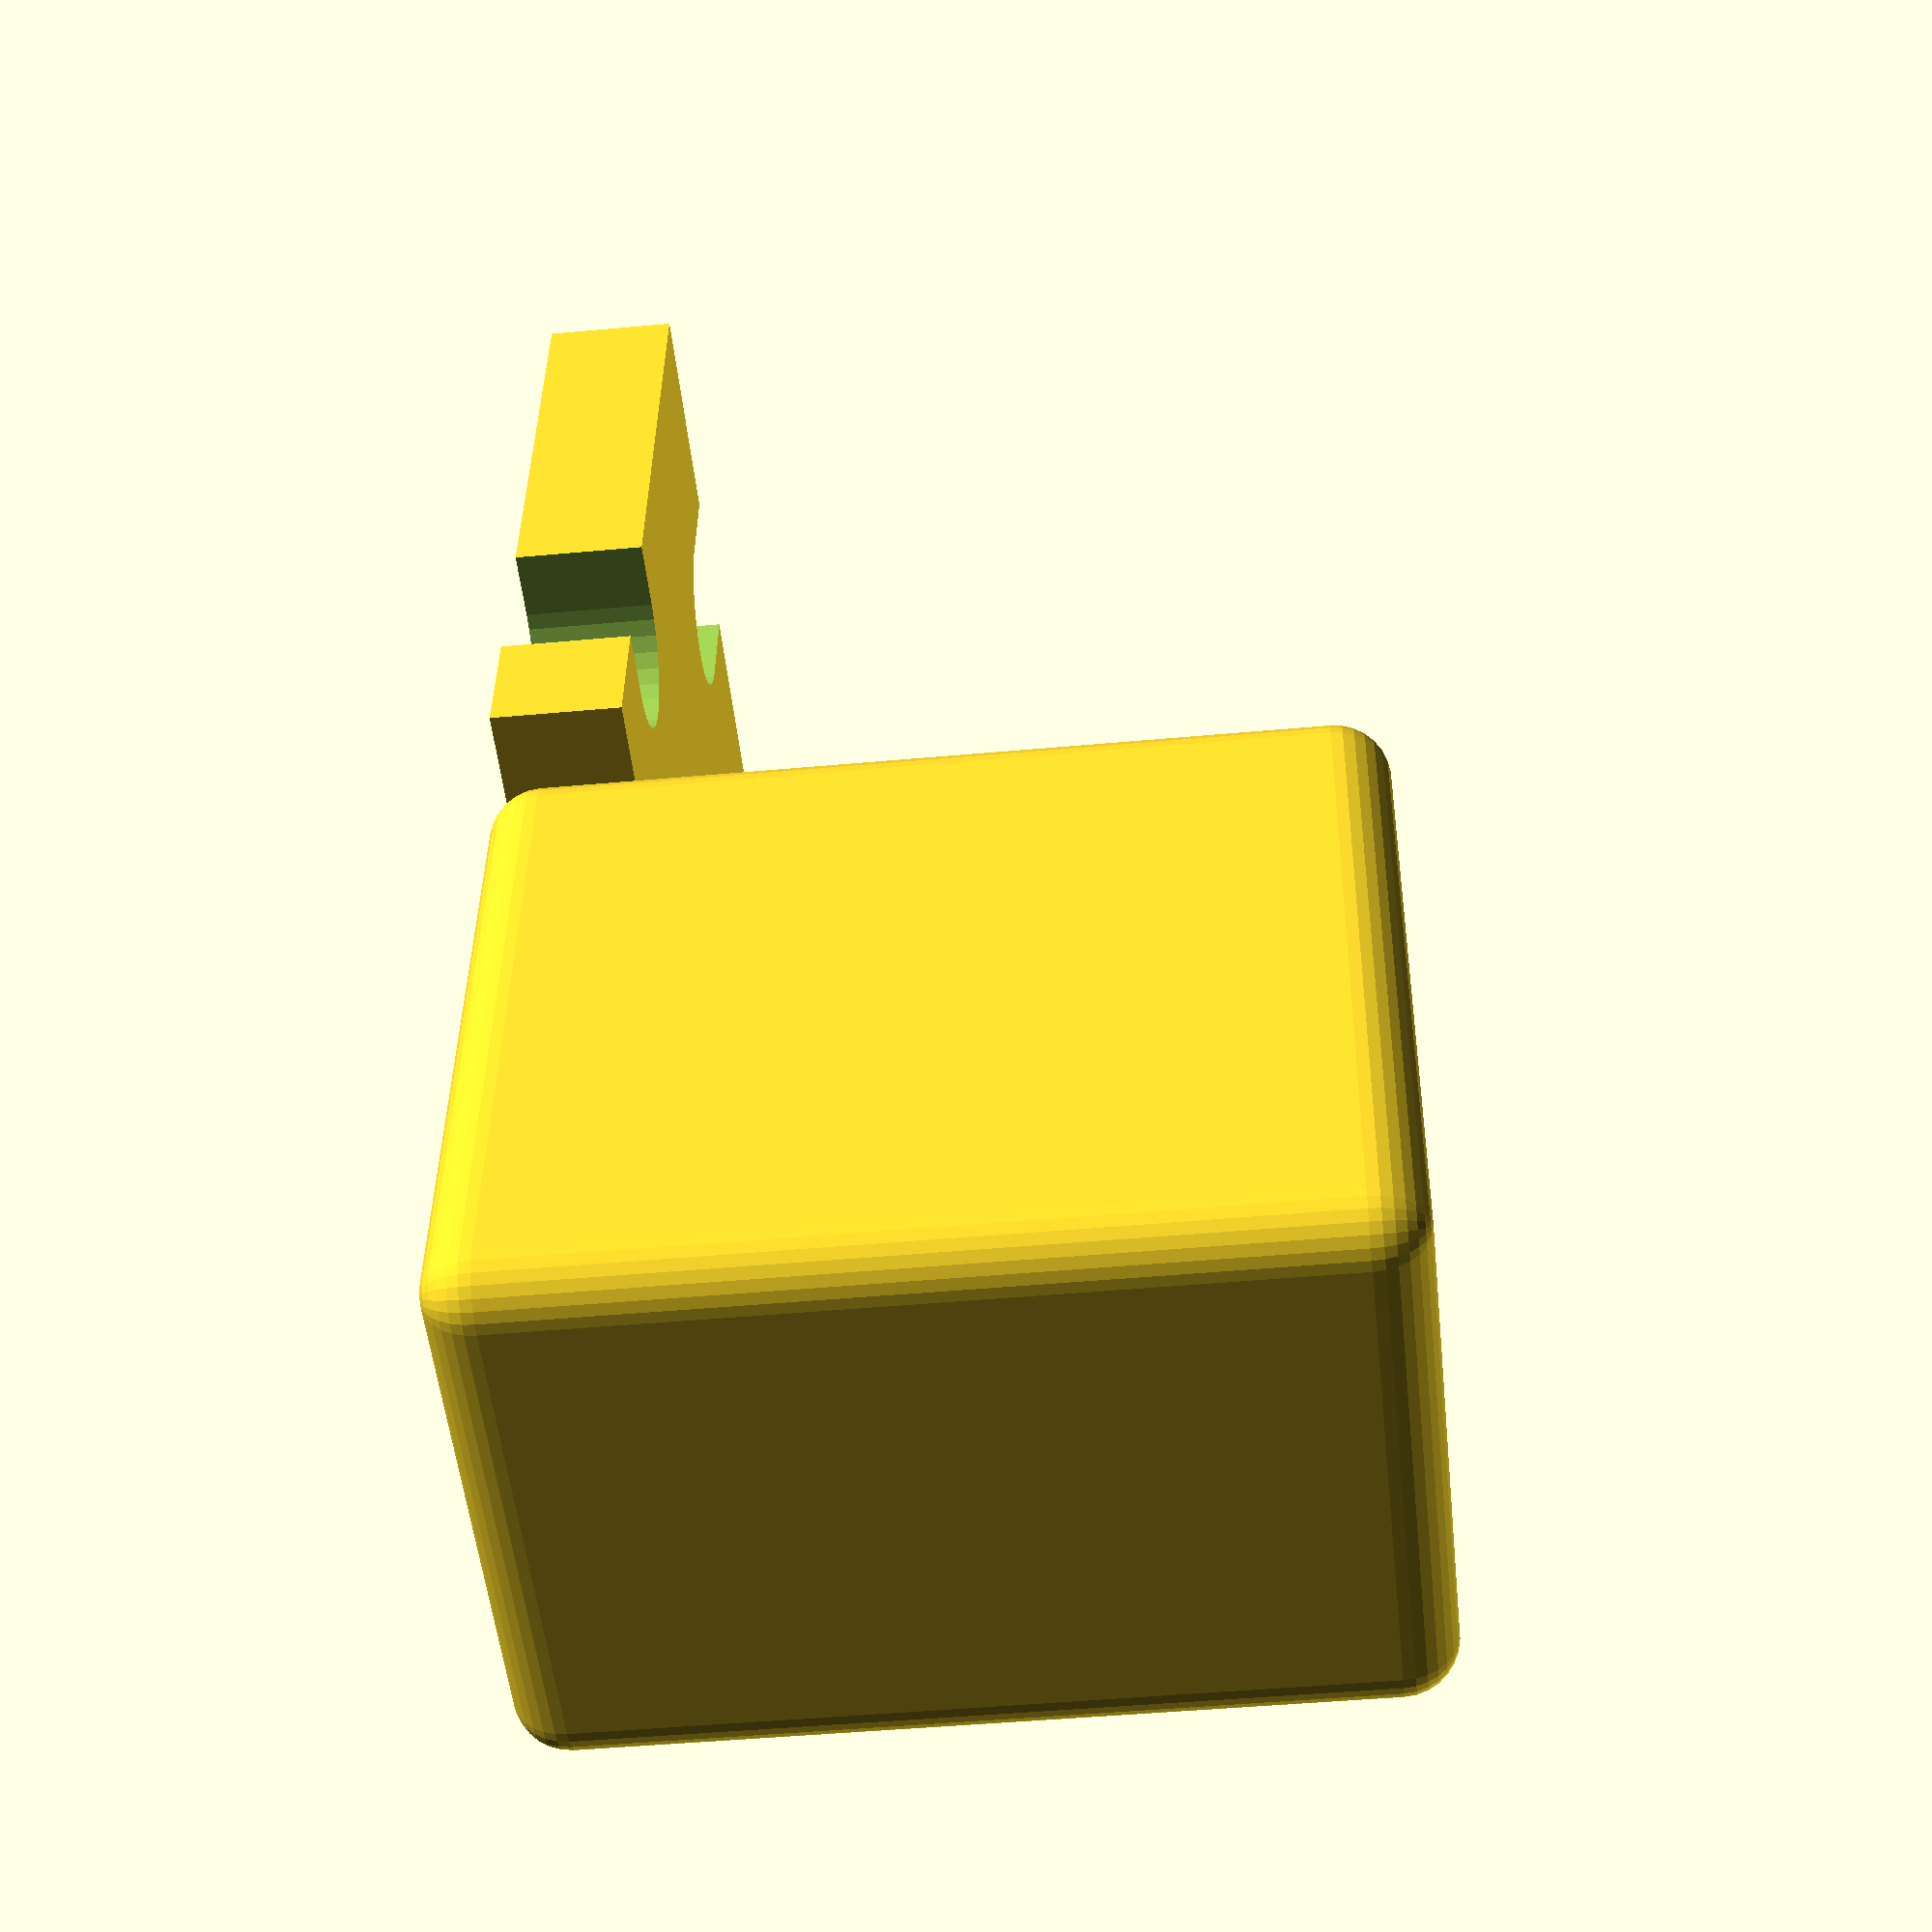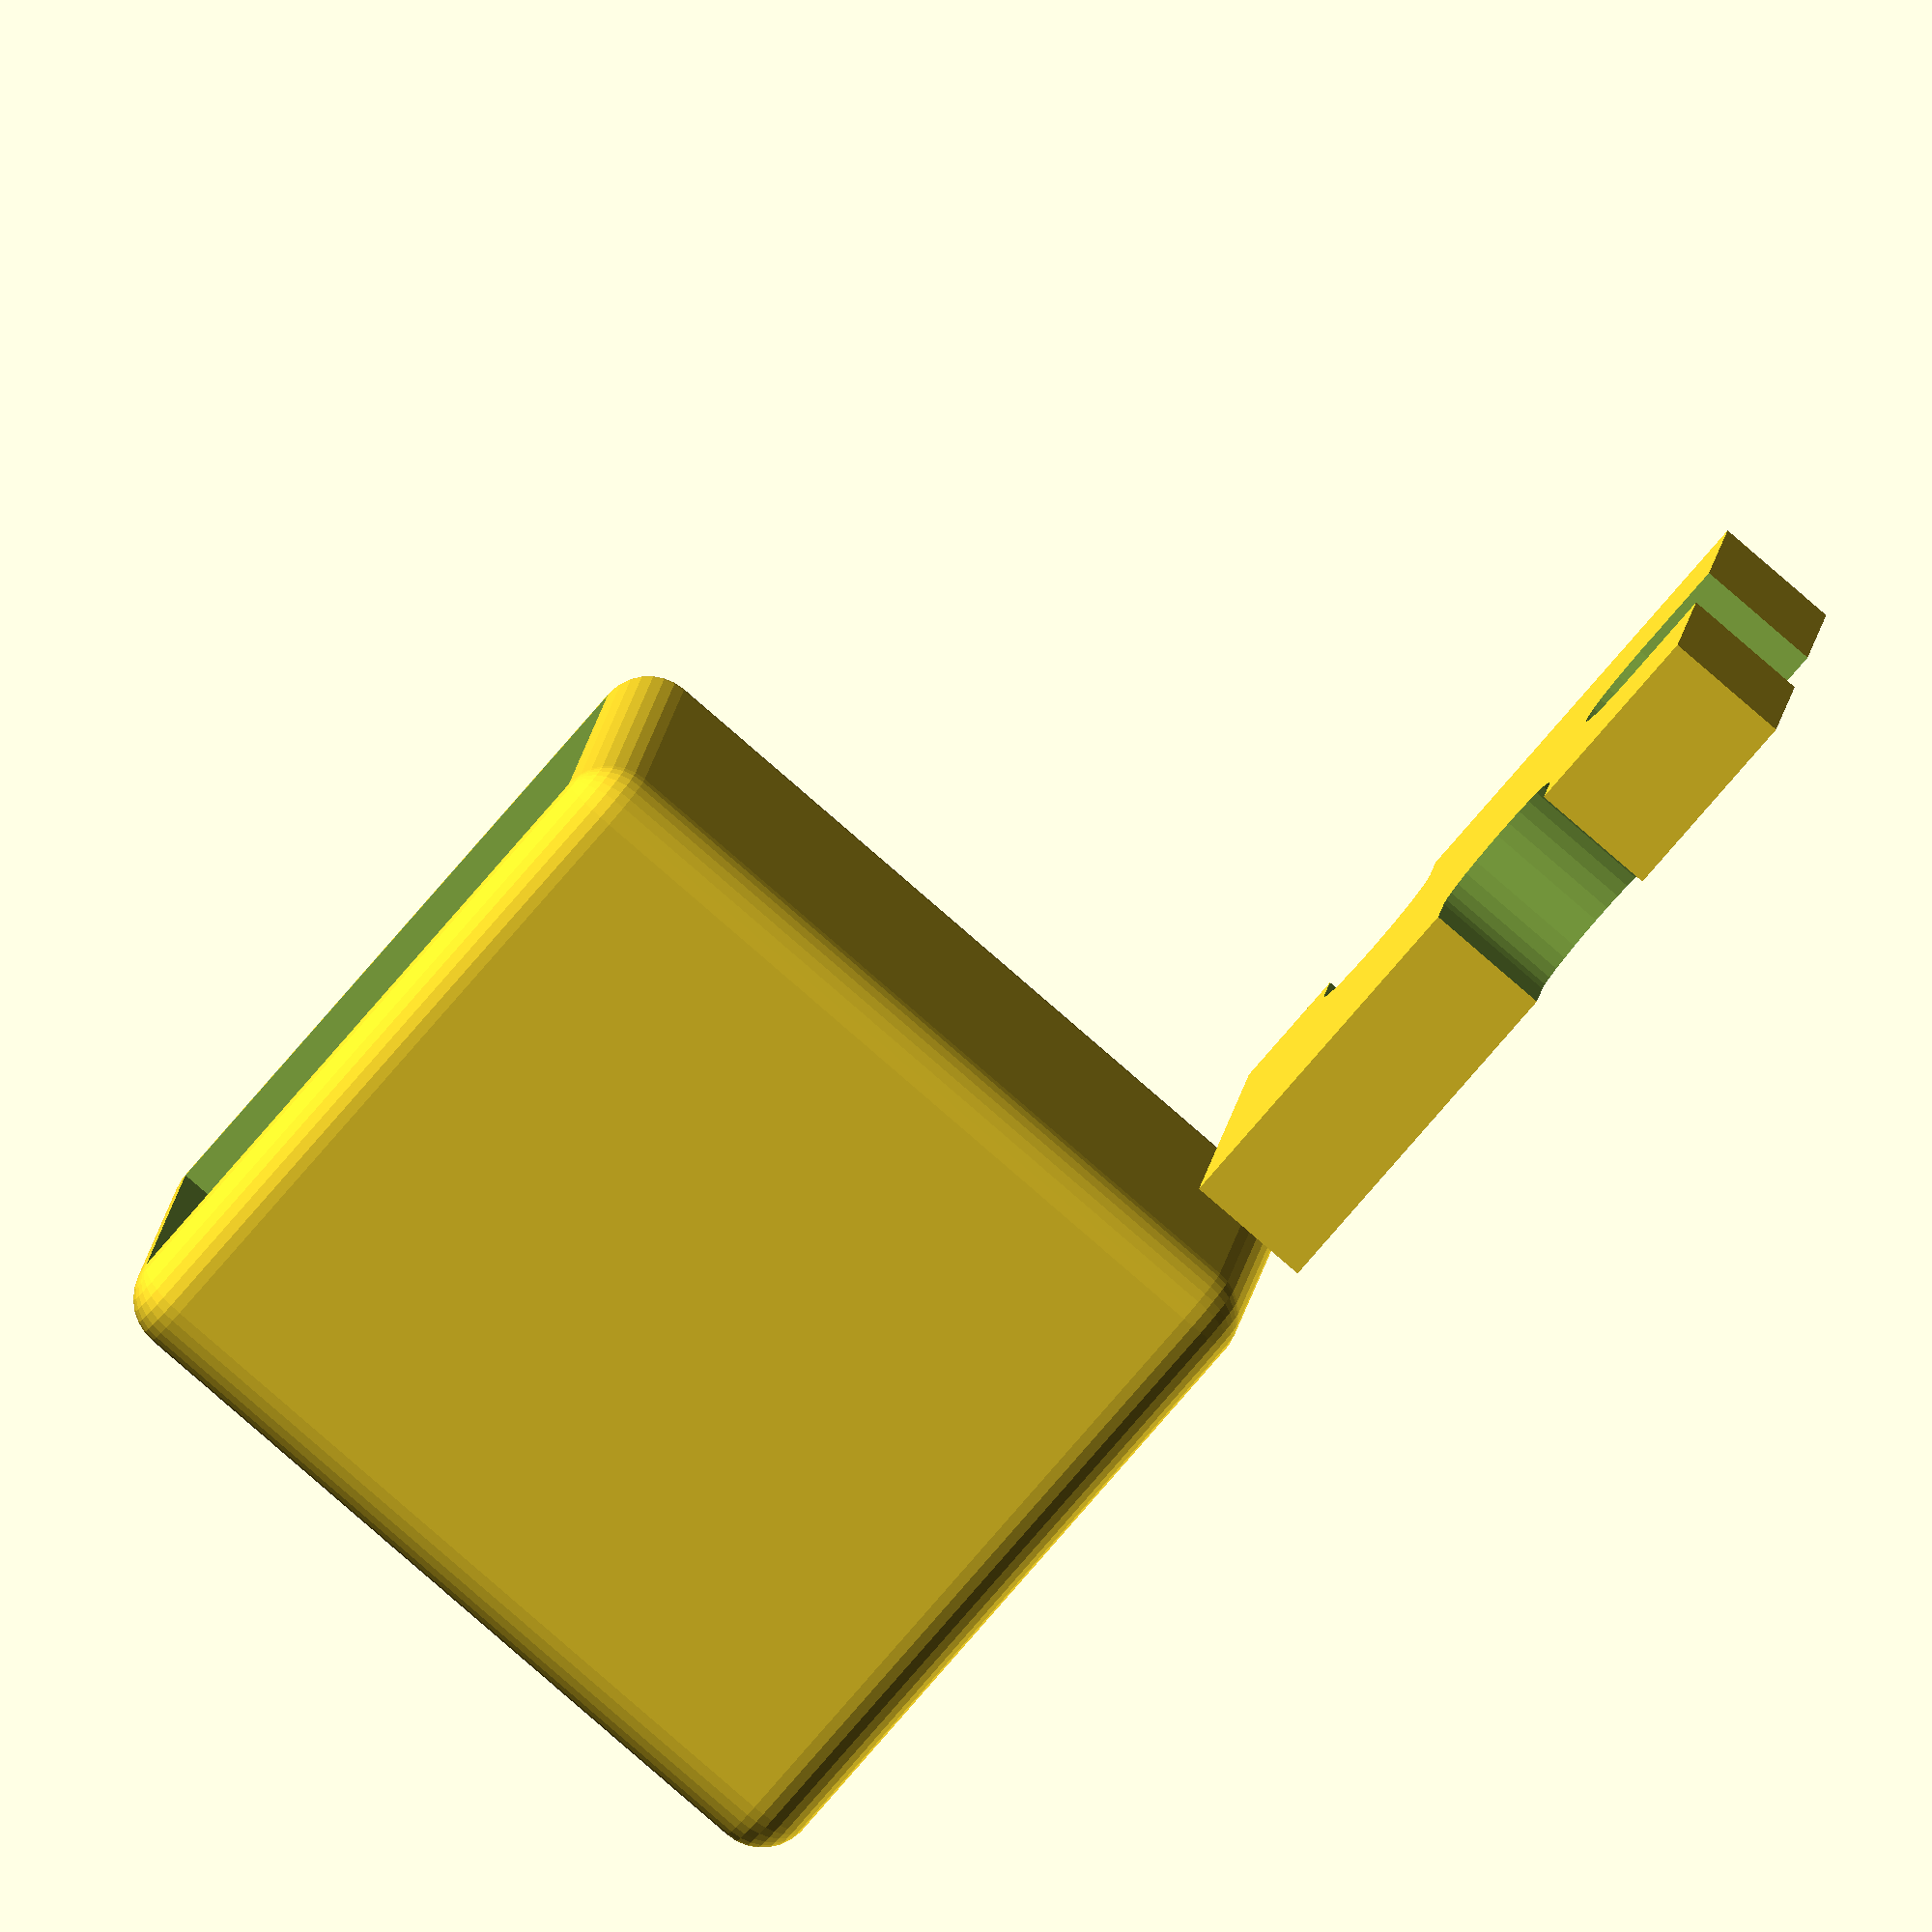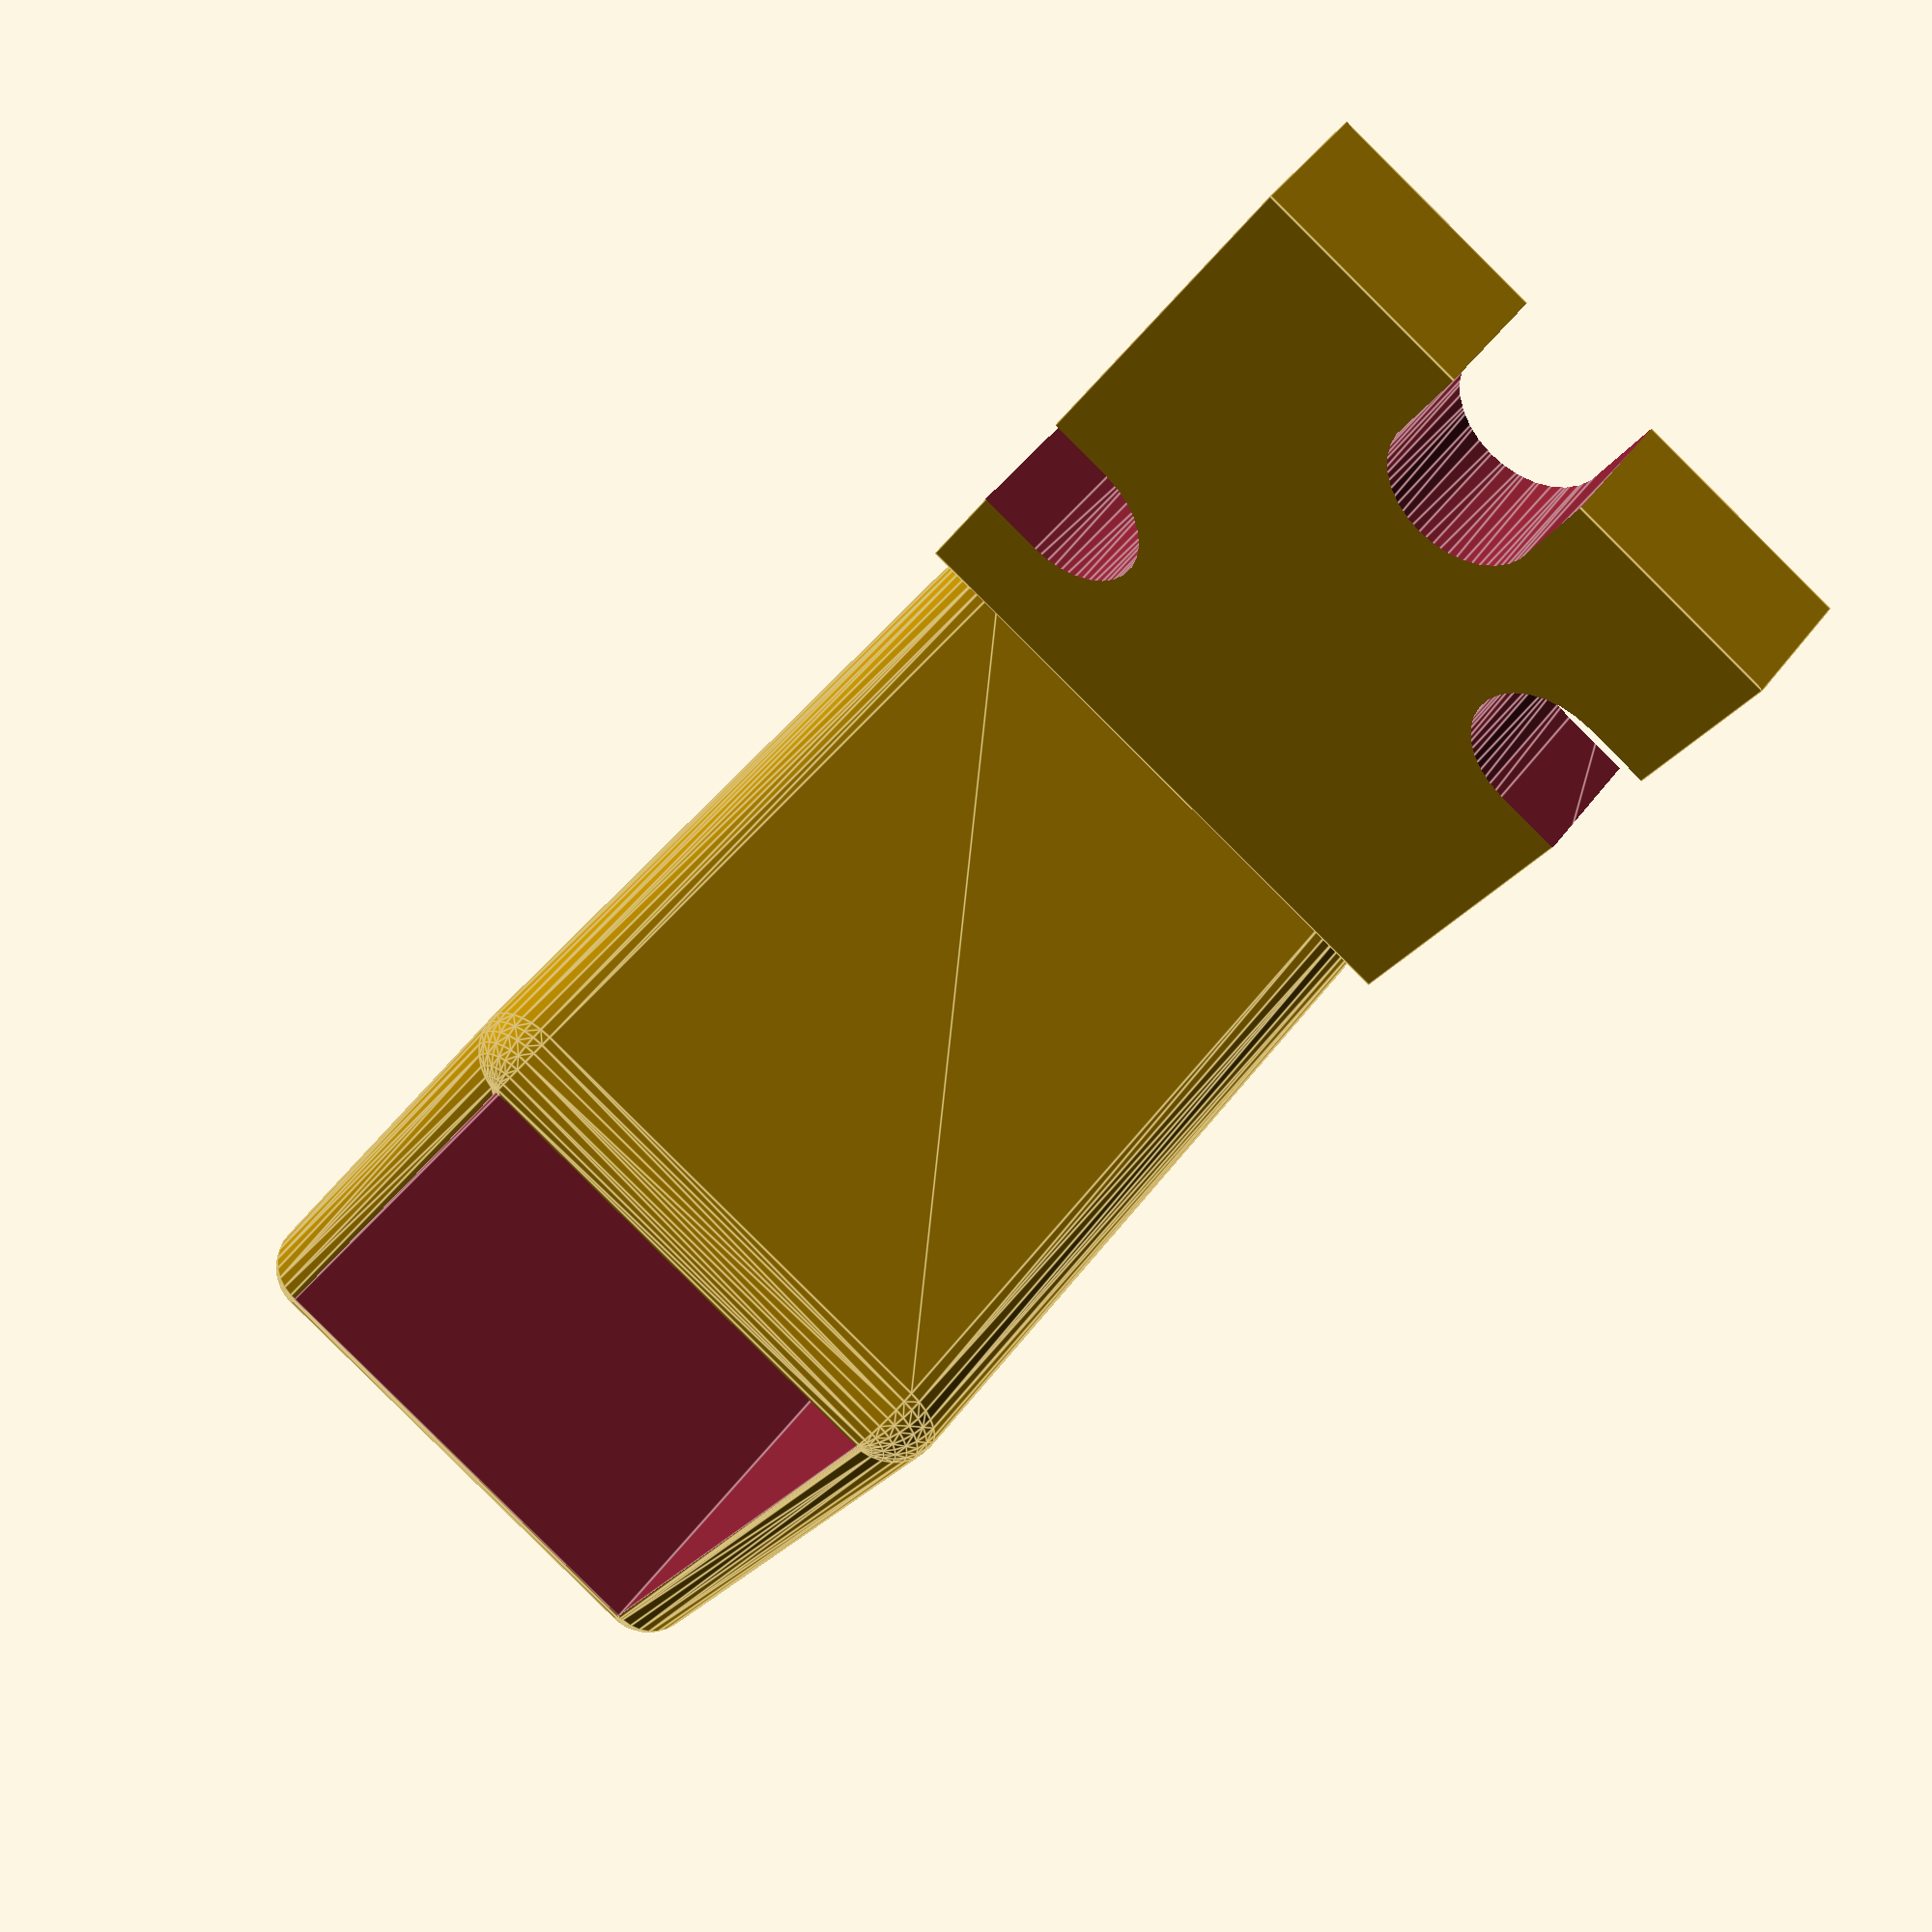
<openscad>
 $fn=30;
jackBox();
translate ([15,0,0])jackSabot();



//******************************* SUBROUTINES **********************************

module jackBox(){
translate ([0,0,16/2])difference(){
roundedCube (14,11,16,1);
translate ([0,0,1]) cube([14-2,11-2,16-2], center = true); //remove jack area
translate ([0,-1.0,-16/2])cylinder(d=6,h=3,$fn=24);	 //main jack bore

translate ([0,-1.0,-6.5])cylinder(d1=6,d2=7.5,h=1.5,center = true,$fn=24);	 //jack thread EZ find bevel
}


}//module

module jackSabot(){
translate ([0,0,2.4/2])difference(){
cube([14-.4,12-.4,2.4], center = true);
    hull() { //jack end slot
    translate ([5,0,1])cylinder(d=3,h=8, center = true);//jack end hole
    translate ([5+3,0,1])cylinder(d=3,h=8, center = true);
}//
	
   hull() { //strip end slot
    translate ([-3,4.5,1])cylinder(d=3,h=8, center = true); //strip end hole
    translate ([-3,4+3.5,1])cylinder(d=3,h=8, center = true); //strip end hole
}//

 
  hull() { //middle slot
    translate ([1.5,-4.5,1])cylinder(d=3,h=8, center = true);//middle hole
    translate ([1.5,-4.5-3,1])cylinder(d=3,h=8, center = true);//middle hole
}//
 
}//difference
}//module 


module roundedCube (myBoxWidth,myBoxDepth,myBoxHeight,minkRadius)
//** By Derrick Andrews Same as regular cube, but with rounded sides and bottom
//** maintains proper 'cube' dimensions due to compensation for object expansion 
//** that normally occurs while using Minkowski operations in OpenSCAD)
{
union()
{

minkowski(){
cube([myBoxWidth-minkRadius*2,myBoxDepth-minkRadius*2,myBoxHeight-minkRadius*2], center = true);//Main plate   original cube([90,testSize8,8.5]
sphere(r=minkRadius,$fn=30);
}  //end mink


}//end union
}//end module roundedCube
</openscad>
<views>
elev=224.6 azim=97.8 roll=263.8 proj=p view=wireframe
elev=264.8 azim=187.0 roll=130.8 proj=o view=solid
elev=131.9 azim=120.2 roll=145.2 proj=p view=edges
</views>
